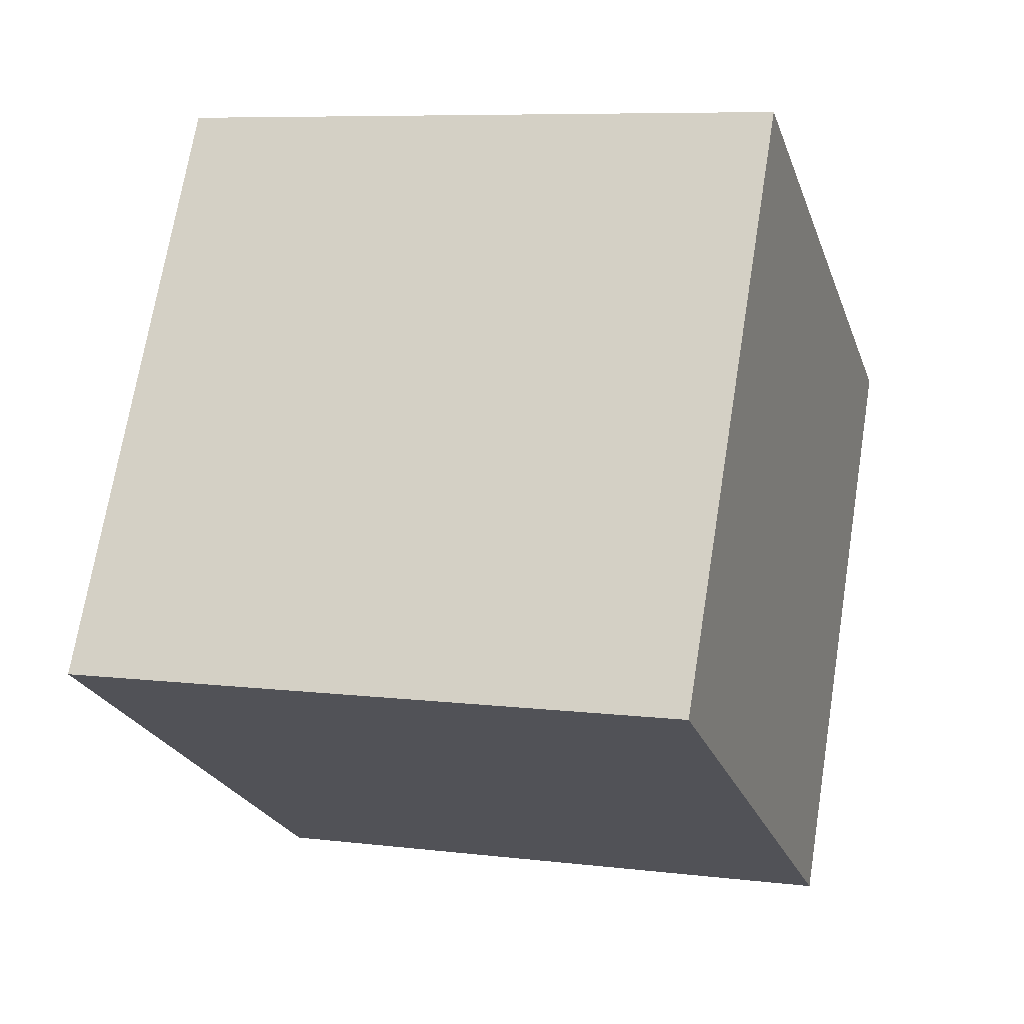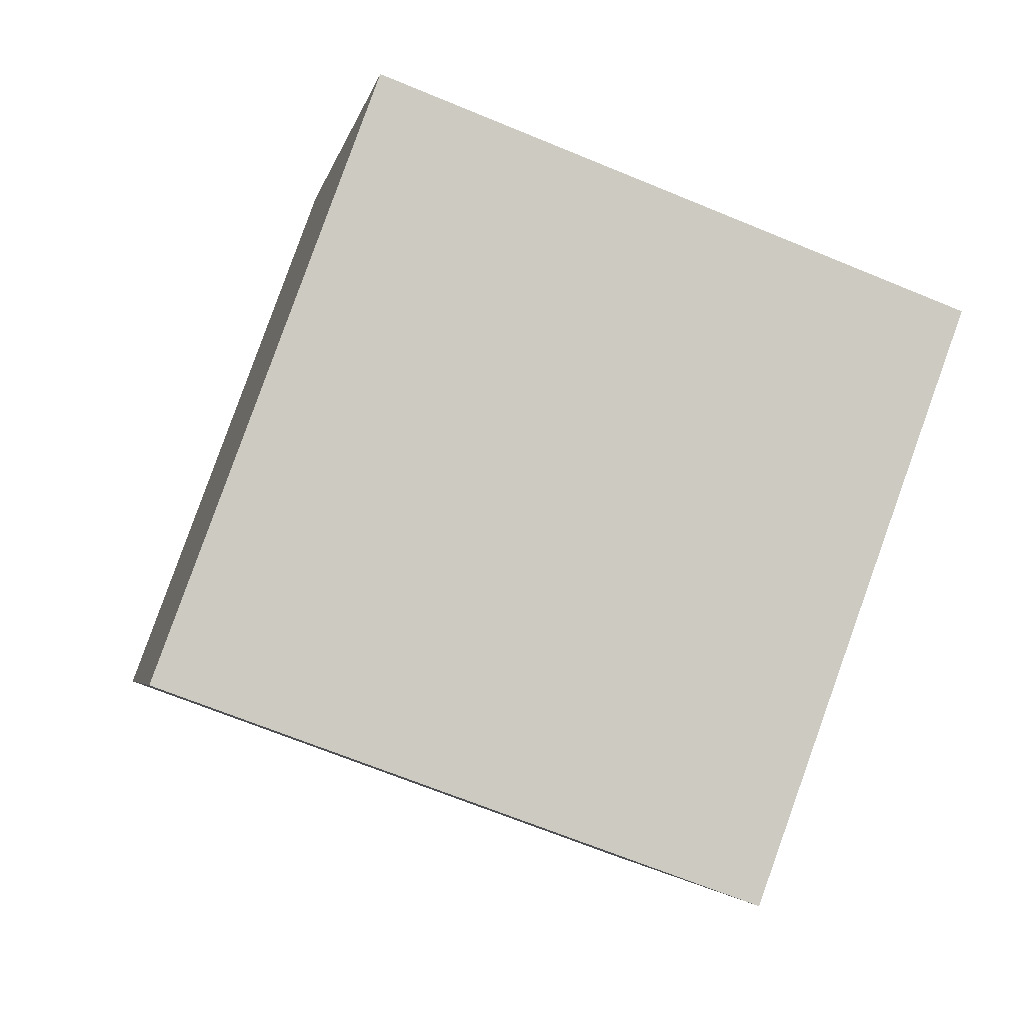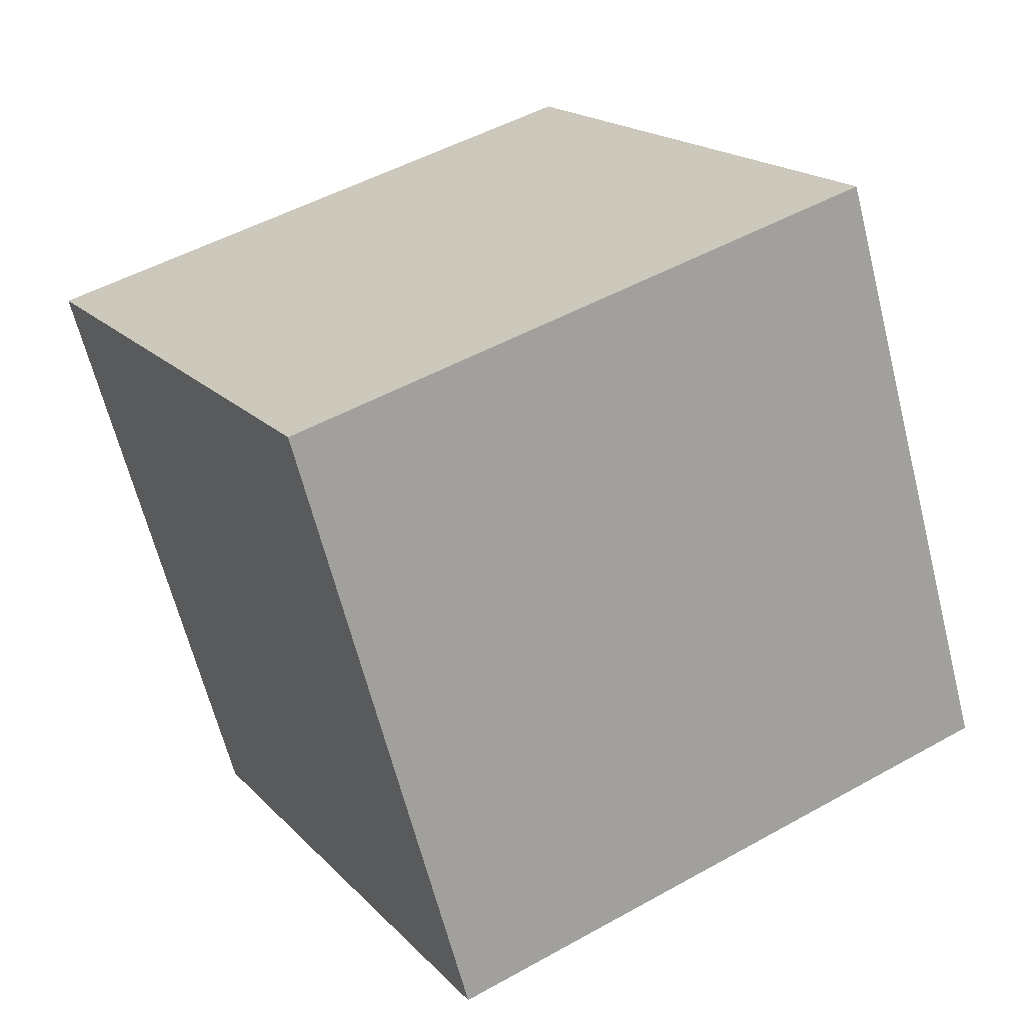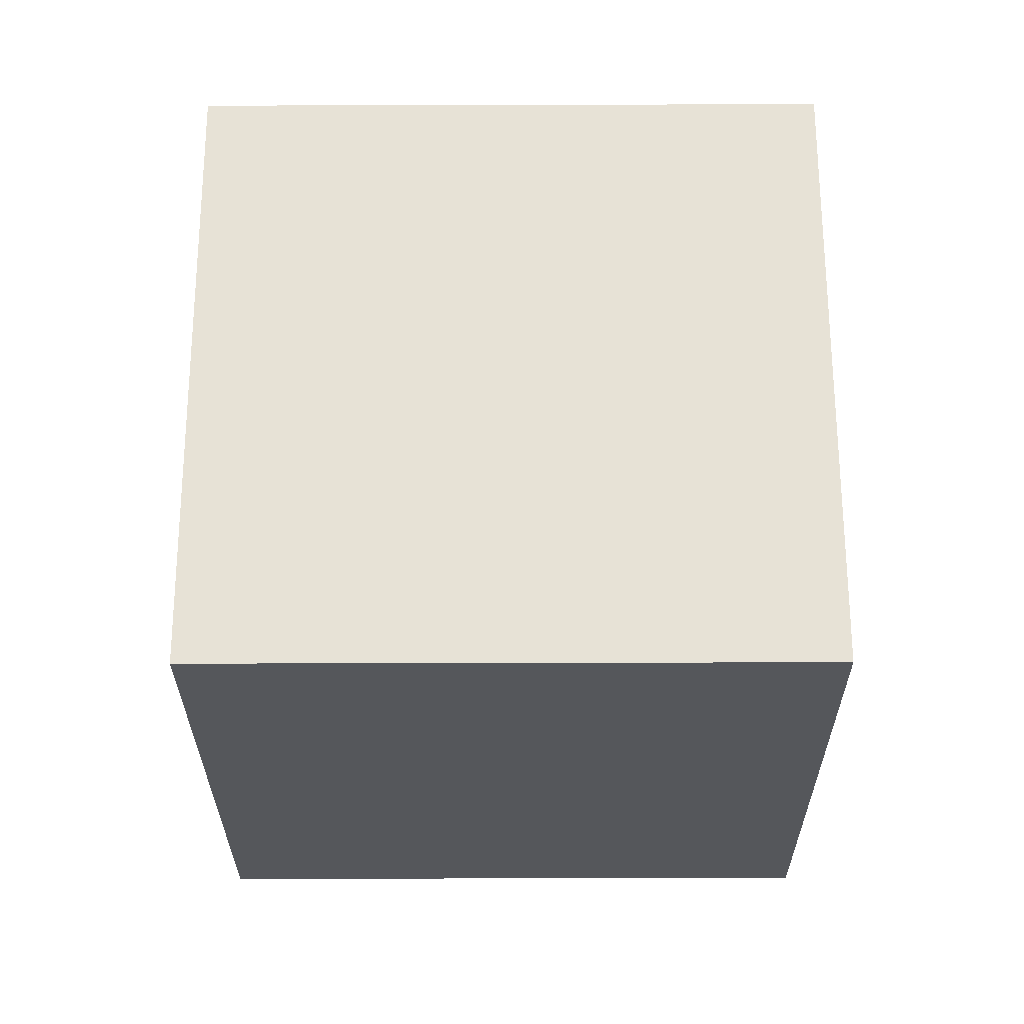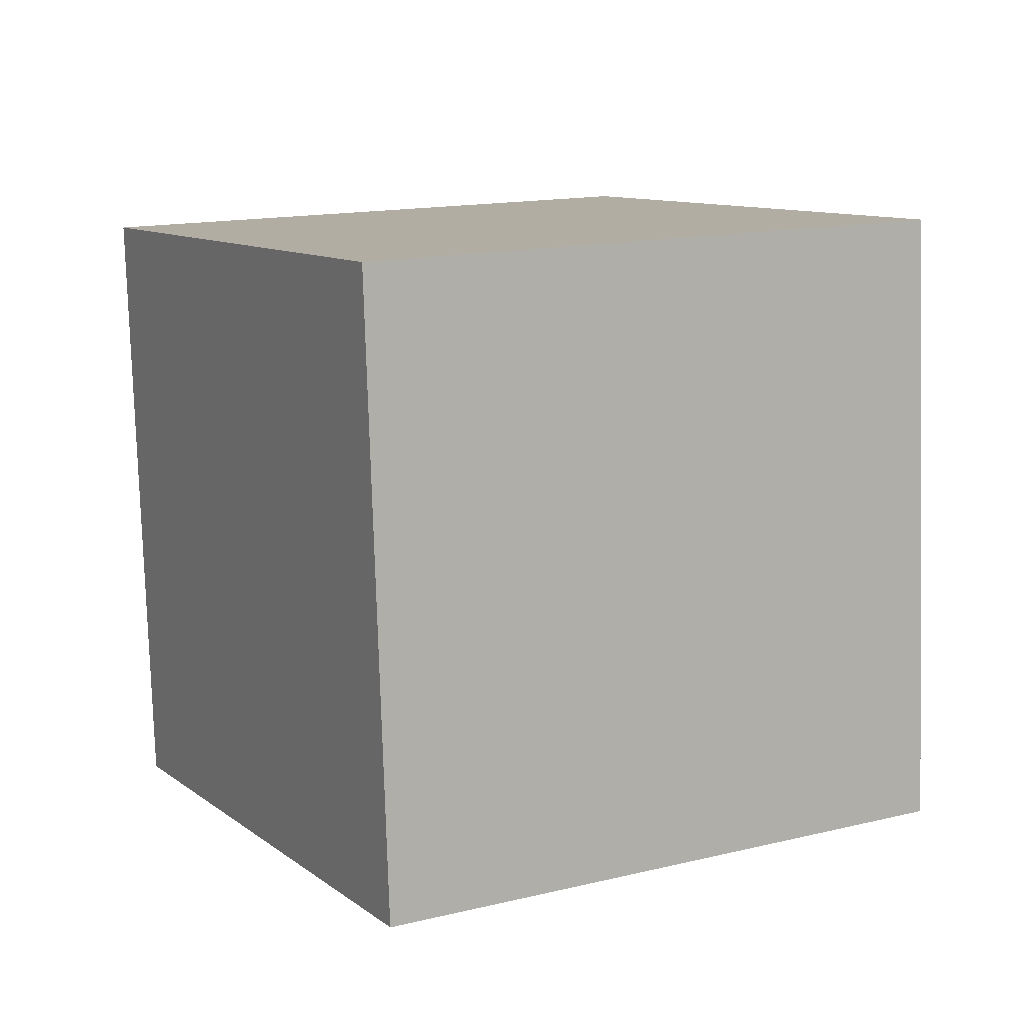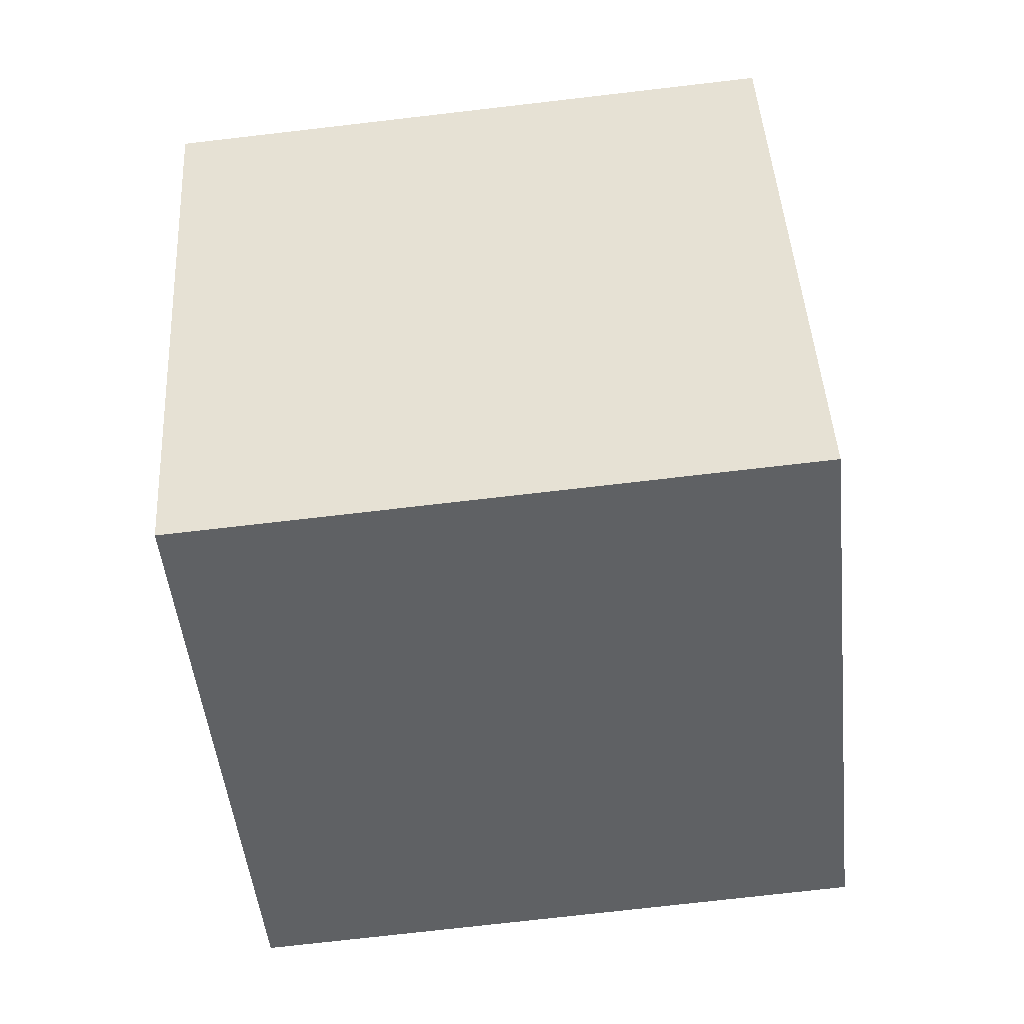
<metadata>
{"format":"obj","ext":"obj","renderer":"f3d","projection":"perspective","resolution":1024,"background":"white","views":[{"elev":7.0,"azim":-161.1,"up":"+Y"},{"elev":-66.8,"azim":157.5,"up":"+Y"},{"elev":-64.8,"azim":104.5,"up":"+Z"},{"elev":-55.5,"azim":0.4,"up":"+Z"},{"elev":-79.1,"azim":92.0,"up":"+Z"},{"elev":-75.5,"azim":6.8,"up":"+Z"}]}
</metadata>
<code>
v 0.7203 0.4314 -0.3515
v 0.7189 0.7823 -0.1594
v 0.7197 0.5903 0.1915
v 0.7203 0.4314 -0.3515
v 0.7197 0.5903 0.1915
v 0.7211 0.2394 -0.000585
v 0.3203 0.4297 -0.3515
v 0.3211 0.2377 -0.000585
v 0.3197 0.5886 0.1915
v 0.3203 0.4297 -0.3515
v 0.3197 0.5886 0.1915
v 0.3189 0.7806 -0.1594
v 0.7203 0.4314 -0.3515
v 0.3203 0.4297 -0.3515
v 0.3189 0.7806 -0.1594
v 0.7203 0.4314 -0.3515
v 0.3189 0.7806 -0.1594
v 0.7189 0.7823 -0.1594
v 0.7189 0.7823 -0.1594
v 0.3189 0.7806 -0.1594
v 0.3197 0.5886 0.1915
v 0.7189 0.7823 -0.1594
v 0.3197 0.5886 0.1915
v 0.7197 0.5903 0.1915
v 0.7197 0.5903 0.1915
v 0.3197 0.5886 0.1915
v 0.3211 0.2377 -0.000585
v 0.7197 0.5903 0.1915
v 0.3211 0.2377 -0.000585
v 0.7211 0.2394 -0.000585
v 0.3203 0.4297 -0.3515
v 0.7203 0.4314 -0.3515
v 0.7211 0.2394 -0.000585
v 0.3203 0.4297 -0.3515
v 0.7211 0.2394 -0.000585
v 0.3211 0.2377 -0.000585
f 1 2 3
f 4 5 6
f 7 8 9
f 10 11 12
f 13 14 15
f 16 17 18
f 19 20 21
f 22 23 24
f 25 26 27
f 28 29 30
f 31 32 33
f 34 35 36

</code>
